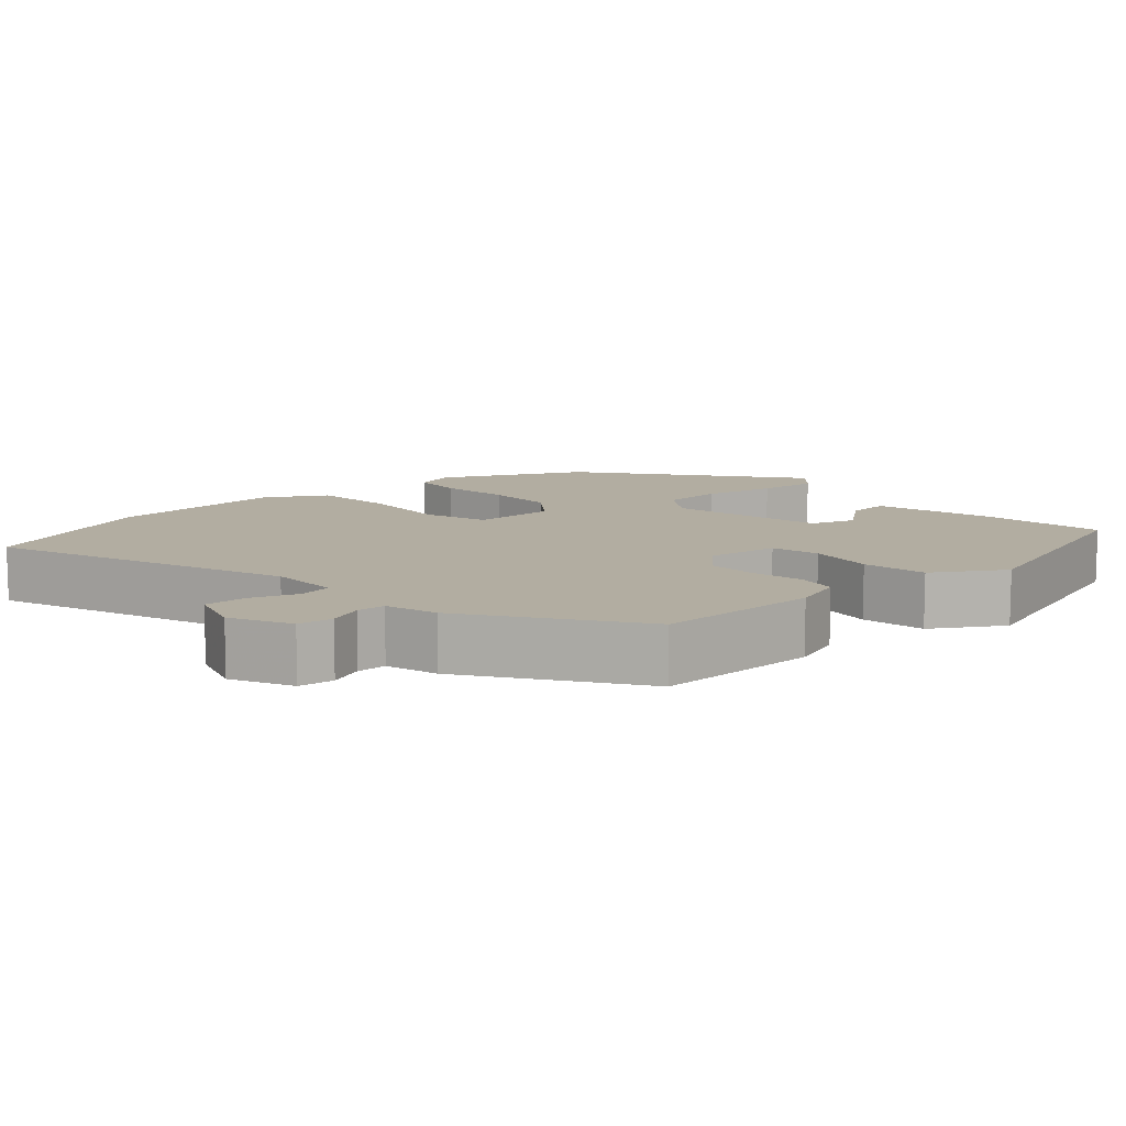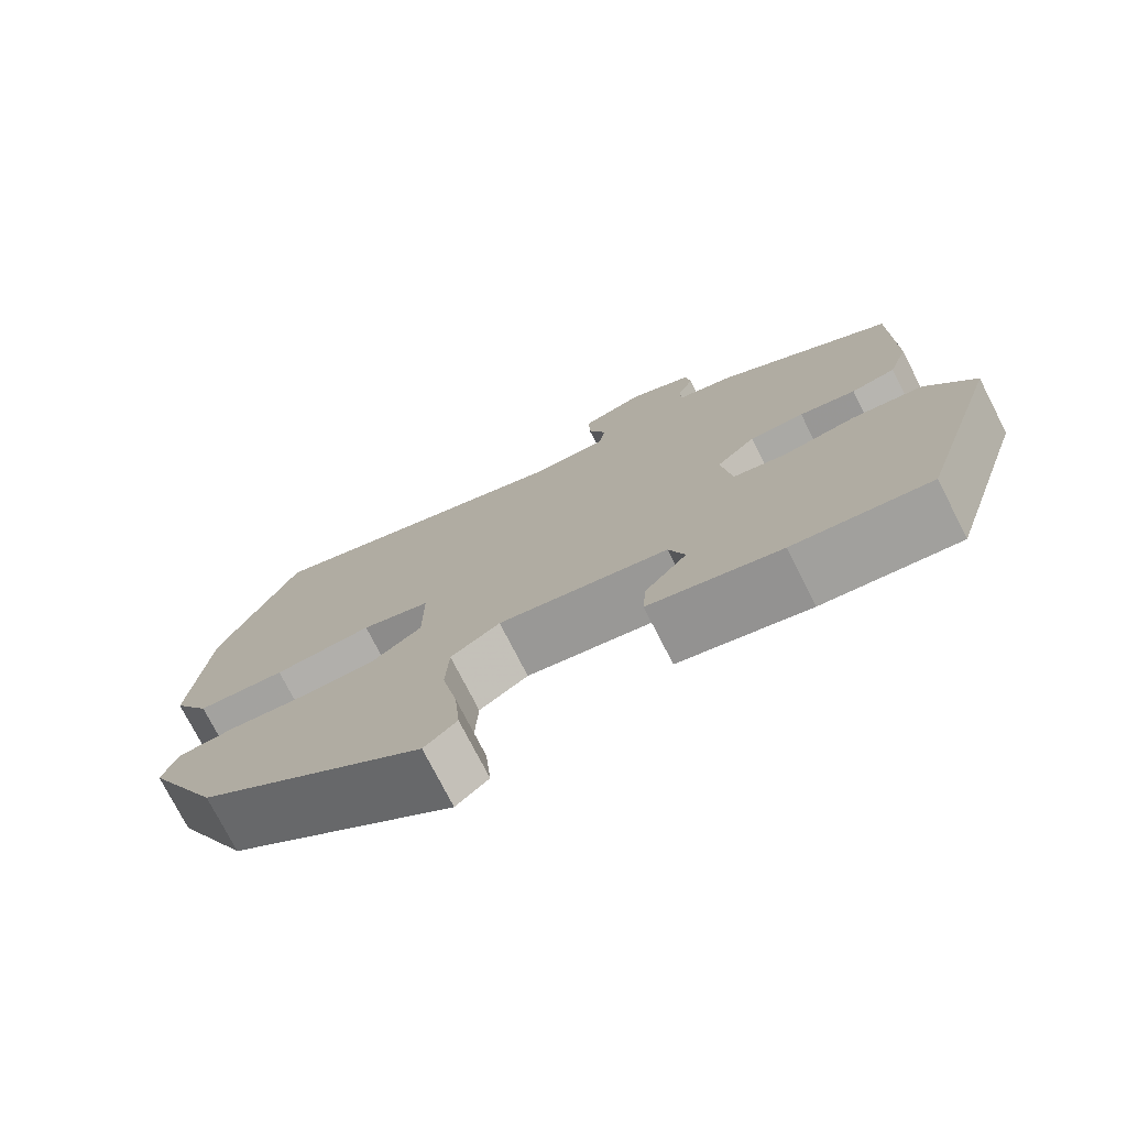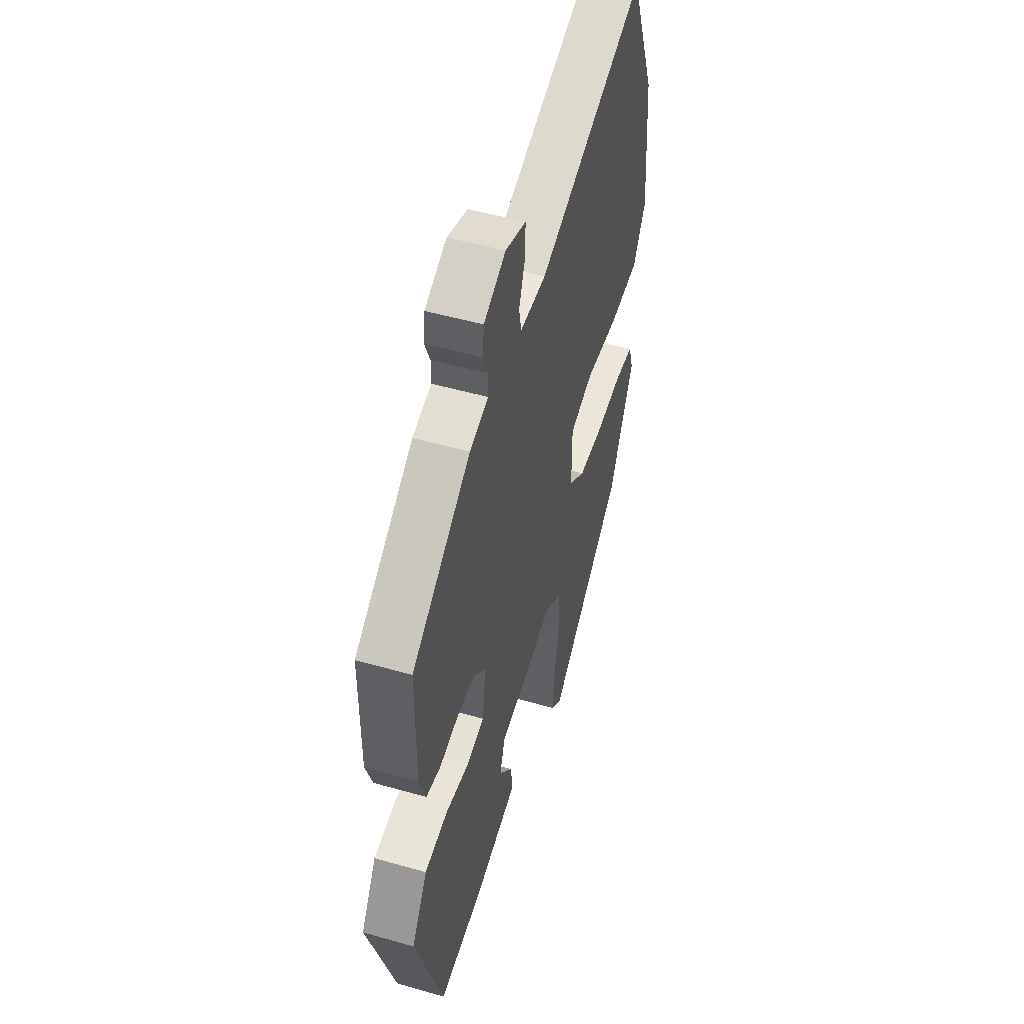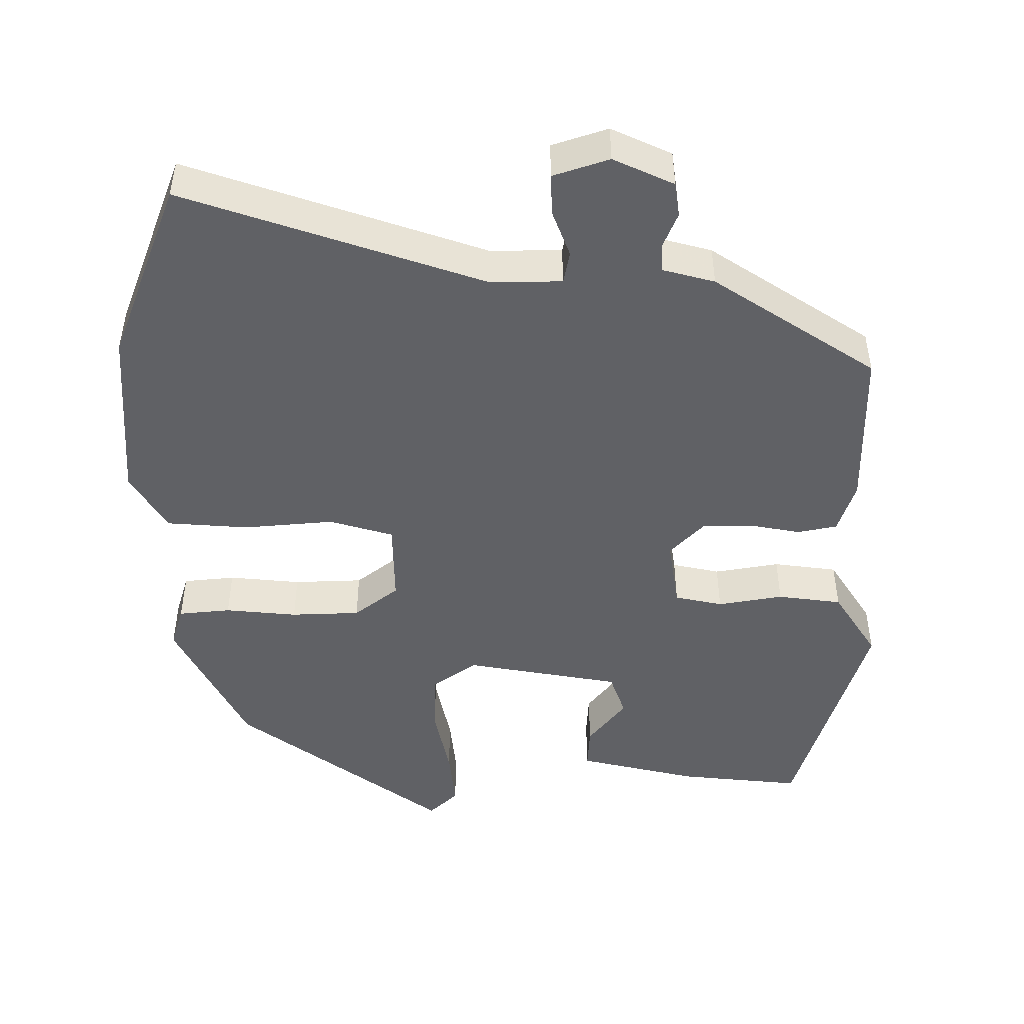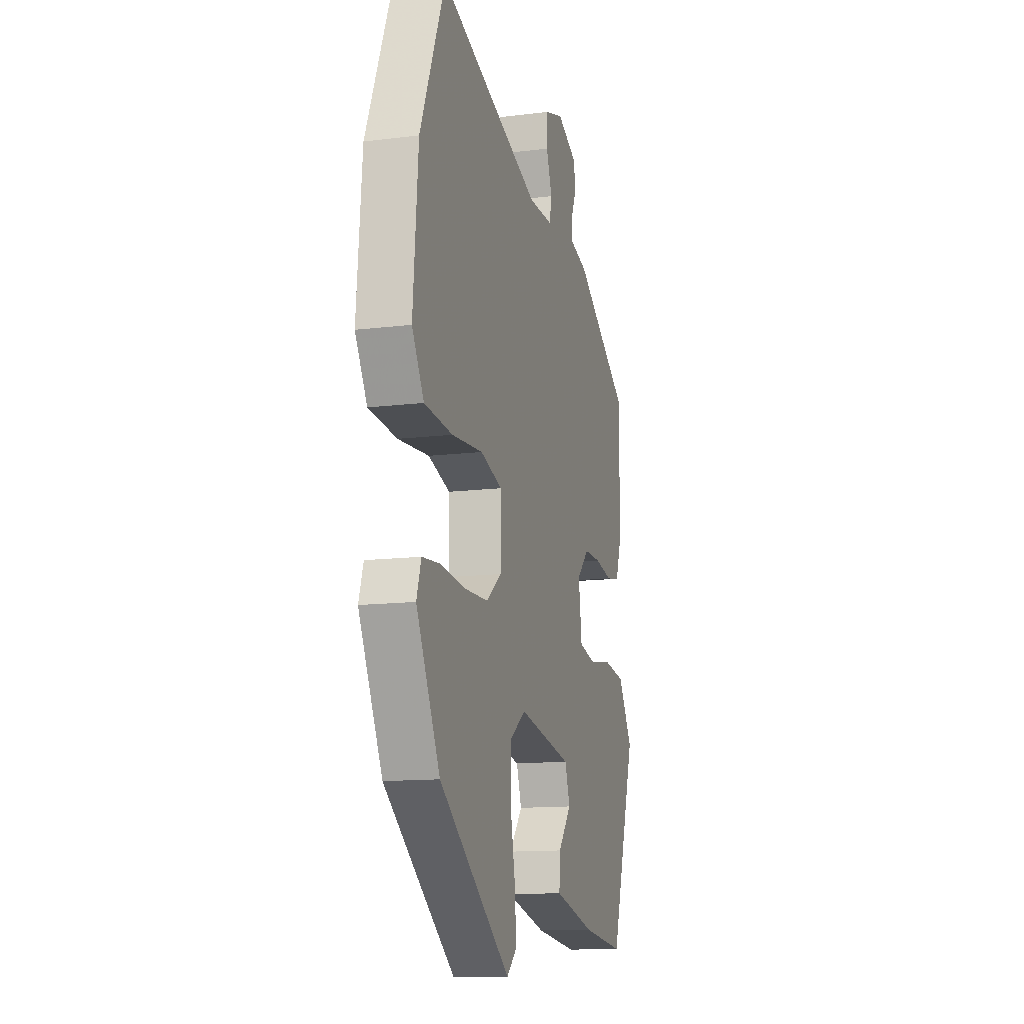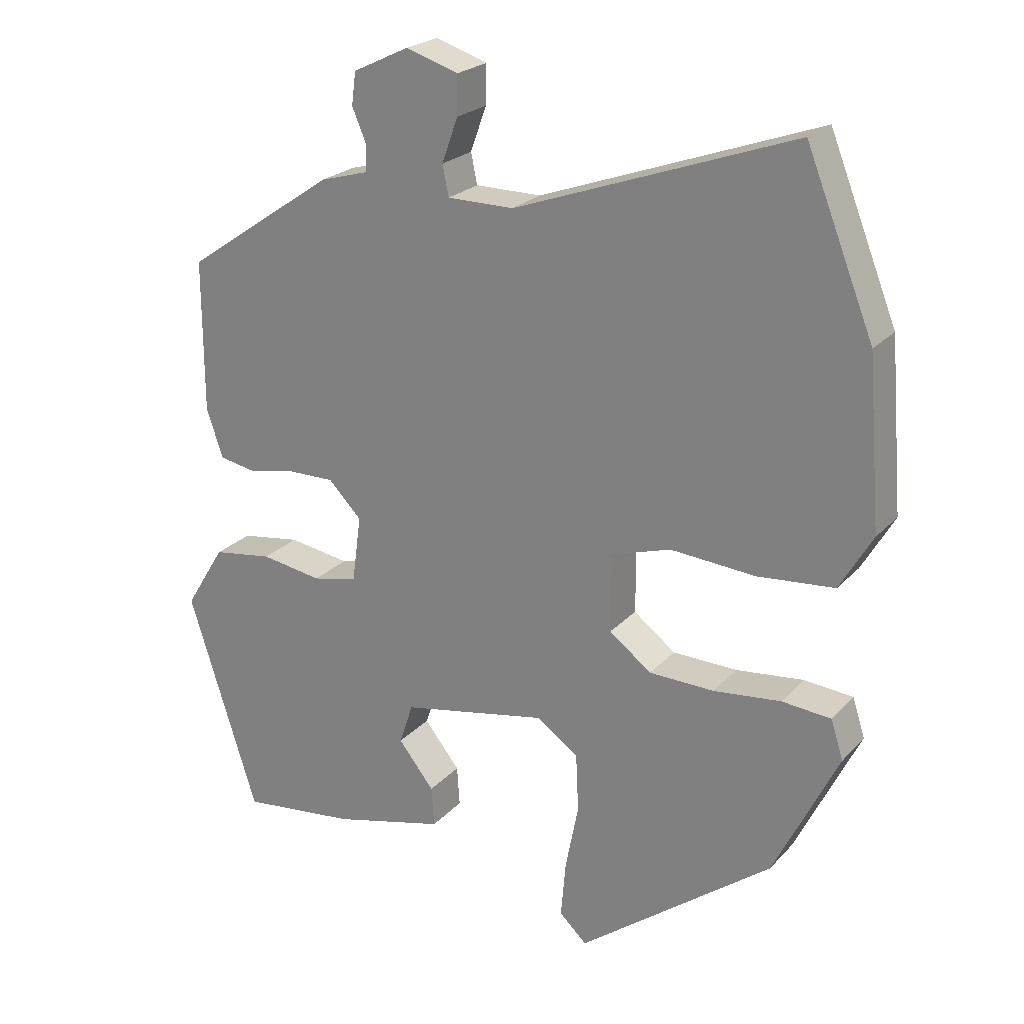
<metadata>
{"format":"obj","ext":"obj","renderer":"f3d","projection":"perspective","resolution":1024,"background":"white","views":[{"elev":10.5,"azim":48.0,"up":"+Y"},{"elev":-75.8,"azim":27.1,"up":"+Z"},{"elev":50.3,"azim":107.4,"up":"+Z"},{"elev":-47.6,"azim":1.0,"up":"+Y"},{"elev":-13.0,"azim":-74.0,"up":"+Z"},{"elev":23.3,"azim":-149.1,"up":"+Z"}]}
</metadata>
<code>
v -0.428 0.07 -0.317
v -0.521 0.07 -0.126
v -0.503 0.07 -0.07
v -0.432 0.07 -0.064
v -0.334 0.07 -0.075
v -0.24 0.07 -0.073
v -0.179 0.07 -0.027
v -0.179 0.07 0.086
v -0.265 0.07 0.113
v -0.388 0.07 0.104
v -0.499 0.07 0.114
v -0.546 0.07 0.195
v -0.526 0.07 0.436
v -0.428 0.07 0.68
v -0.026 0.07 0.535
v 0.07 0.07 0.535
v 0.079 0.07 0.579
v 0.056 0.07 0.643
v 0.055 0.07 0.699
v 0.131 0.07 0.723
v 0.212 0.07 0.684
v 0.218 0.07 0.637
v 0.198 0.07 0.59
v 0.199 0.07 0.551
v 0.269 0.07 0.531
v 0.487 0.07 0.382
v 0.487 0.07 0.161
v 0.463 0.07 0.091
v 0.409 0.07 0.081
v 0.34 0.07 0.095
v 0.273 0.07 0.096
v 0.225 0.07 0.047
v 0.238 0.07 -0.049
v 0.303 0.07 -0.064
v 0.392 0.07 -0.05
v 0.479 0.07 -0.063
v 0.537 0.07 -0.157
v 0.436 0.07 -0.474
v 0.269 0.07 -0.454
v 0.107 0.07 -0.413
v 0.111 0.07 -0.355
v 0.163 0.07 -0.29
v 0.143 0.07 -0.23
v -0.068 0.07 -0.189
v -0.129 0.07 -0.231
v -0.133 0.07 -0.315
v -0.114 0.07 -0.413
v -0.107 0.07 -0.495
v -0.147 0.07 -0.532
v -0.428 0 -0.317
v -0.521 0 -0.126
v -0.503 0 -0.07
v -0.432 0 -0.064
v -0.334 0 -0.075
v -0.24 0 -0.073
v -0.179 0 -0.027
v -0.179 0 0.086
v -0.265 0 0.113
v -0.388 0 0.104
v -0.499 0 0.114
v -0.546 0 0.195
v -0.526 0 0.436
v -0.428 0 0.68
v -0.026 0 0.535
v 0.07 0 0.535
v 0.079 0 0.579
v 0.056 0 0.643
v 0.055 0 0.699
v 0.131 0 0.723
v 0.212 0 0.684
v 0.218 0 0.637
v 0.198 0 0.59
v 0.199 0 0.551
v 0.269 0 0.531
v 0.487 0 0.382
v 0.487 0 0.161
v 0.463 0 0.091
v 0.409 0 0.081
v 0.34 0 0.095
v 0.273 0 0.096
v 0.225 0 0.047
v 0.238 0 -0.049
v 0.303 0 -0.064
v 0.392 0 -0.05
v 0.479 0 -0.063
v 0.537 0 -0.157
v 0.436 0 -0.474
v 0.269 0 -0.454
v 0.107 0 -0.413
v 0.111 0 -0.355
v 0.163 0 -0.29
v 0.143 0 -0.23
v -0.068 0 -0.189
v -0.129 0 -0.231
v -0.133 0 -0.315
v -0.114 0 -0.413
v -0.107 0 -0.495
v -0.147 0 -0.532
f 3 4 5
f 2 3 5
f 1 2 5
f 49 1 5
f 48 49 5
f 47 48 5
f 46 47 5
f 45 46 5 6
f 44 45 6 7
f 43 44 7 8
f 40 41 42
f 39 40 42
f 38 39 42
f 37 38 42
f 36 37 42
f 35 36 42
f 34 35 42 43
f 33 34 43
f 32 33 43 8
f 28 29 30
f 27 28 30
f 26 27 30
f 25 26 30
f 24 25 30
f 24 30 31
f 21 22 23
f 20 21 23
f 19 20 23
f 18 19 23
f 17 18 23
f 16 17 23 24
f 13 14 15
f 12 13 15
f 11 12 15
f 10 11 15
f 9 10 15
f 9 15 16
f 24 31 32
f 16 24 32
f 9 16 32
f 8 9 32
f 54 53 52
f 54 52 51
f 54 51 50
f 54 50 98
f 54 98 97
f 54 97 96
f 54 96 95
f 55 54 95 94
f 56 55 94 93
f 57 56 93 92
f 91 90 89
f 91 89 88
f 91 88 87
f 91 87 86
f 91 86 85
f 91 85 84
f 92 91 84 83
f 92 83 82
f 57 92 82 81
f 79 78 77
f 79 77 76
f 79 76 75
f 79 75 74
f 79 74 73
f 80 79 73
f 72 71 70
f 72 70 69
f 72 69 68
f 72 68 67
f 72 67 66
f 73 72 66 65
f 64 63 62
f 64 62 61
f 64 61 60
f 64 60 59
f 64 59 58
f 65 64 58
f 81 80 73
f 81 73 65
f 81 65 58
f 81 58 57
f 1 50 51 2
f 2 51 52 3
f 3 52 53 4
f 4 53 54 5
f 5 54 55 6
f 6 55 56 7
f 7 56 57 8
f 8 57 58 9
f 9 58 59 10
f 10 59 60 11
f 11 60 61 12
f 12 61 62 13
f 13 62 63 14
f 14 63 64 15
f 15 64 65 16
f 16 65 66 17
f 17 66 67 18
f 18 67 68 19
f 19 68 69 20
f 20 69 70 21
f 21 70 71 22
f 22 71 72 23
f 23 72 73 24
f 24 73 74 25
f 25 74 75 26
f 26 75 76 27
f 27 76 77 28
f 28 77 78 29
f 29 78 79 30
f 30 79 80 31
f 31 80 81 32
f 32 81 82 33
f 33 82 83 34
f 34 83 84 35
f 35 84 85 36
f 36 85 86 37
f 37 86 87 38
f 38 87 88 39
f 39 88 89 40
f 40 89 90 41
f 41 90 91 42
f 42 91 92 43
f 43 92 93 44
f 44 93 94 45
f 45 94 95 46
f 46 95 96 47
f 47 96 97 48
f 48 97 98 49
f 49 98 50 1

</code>
